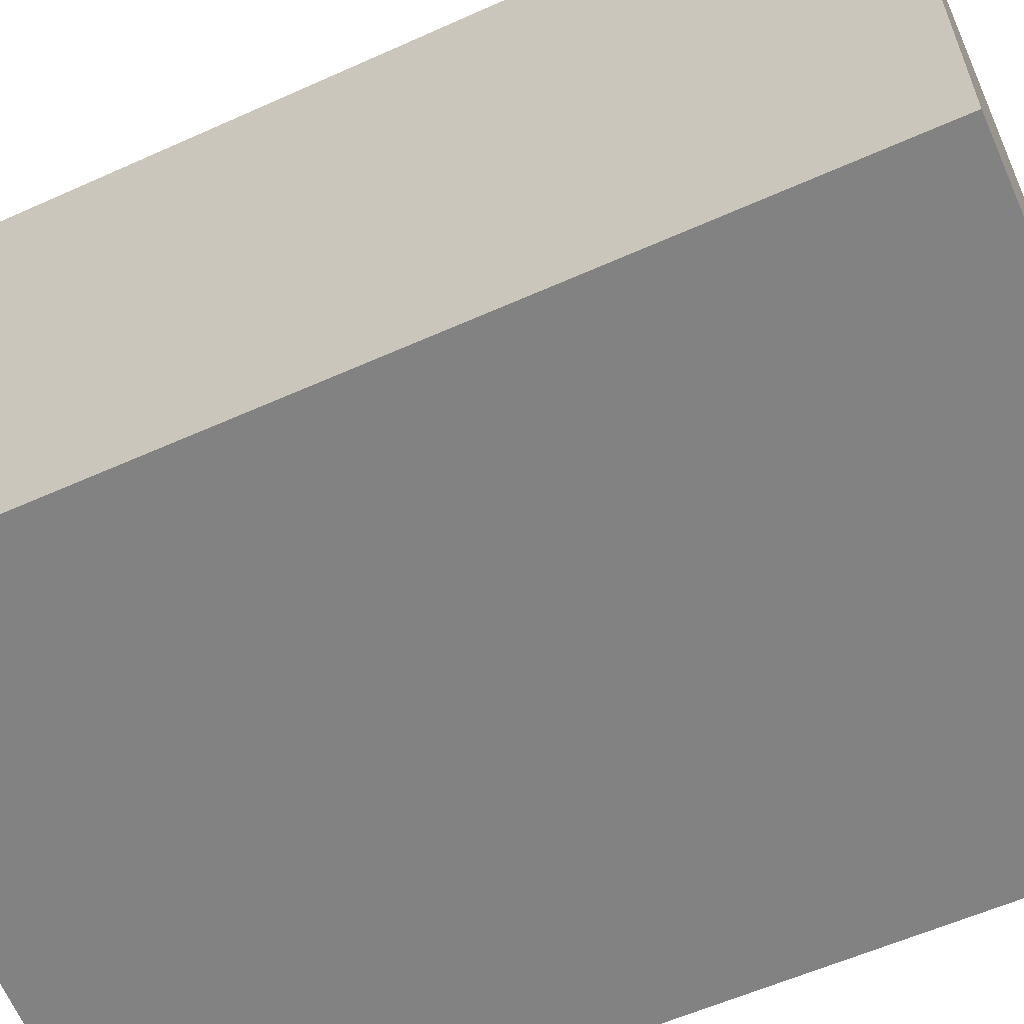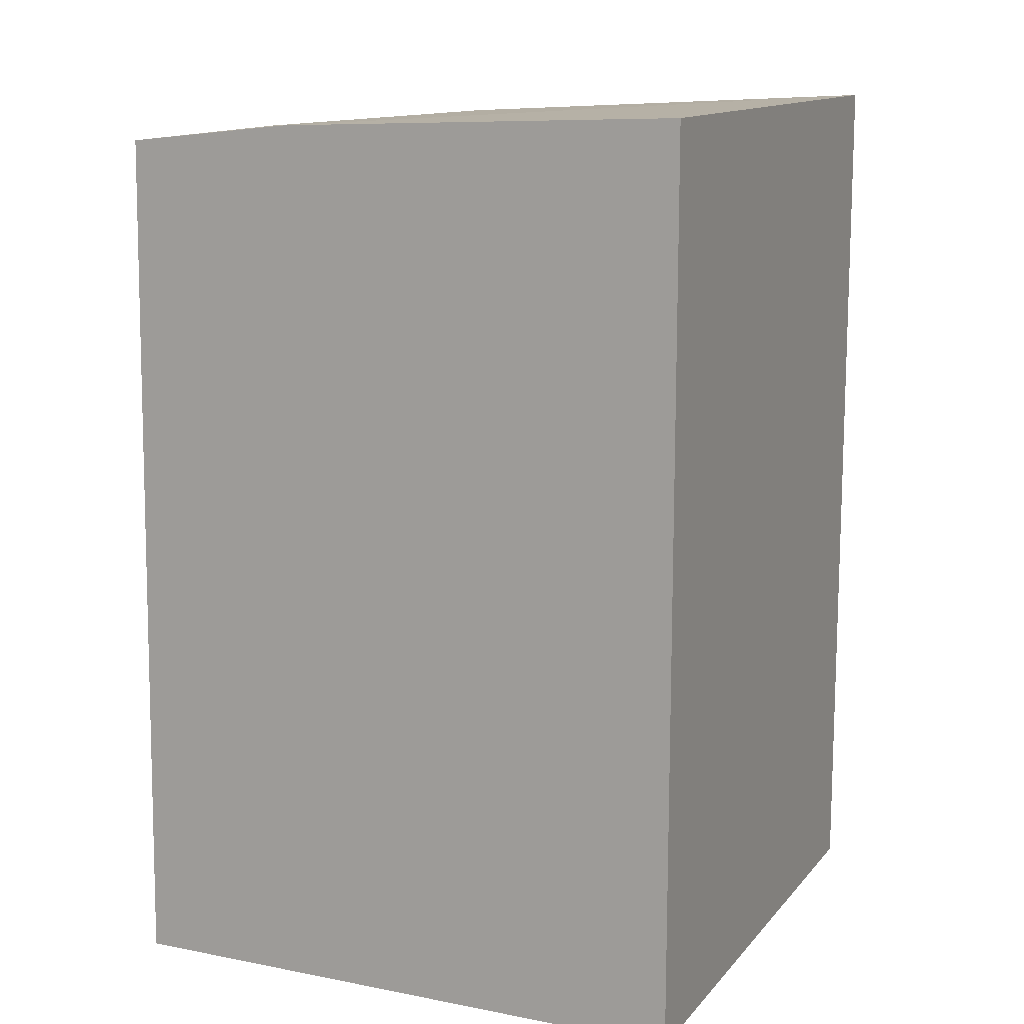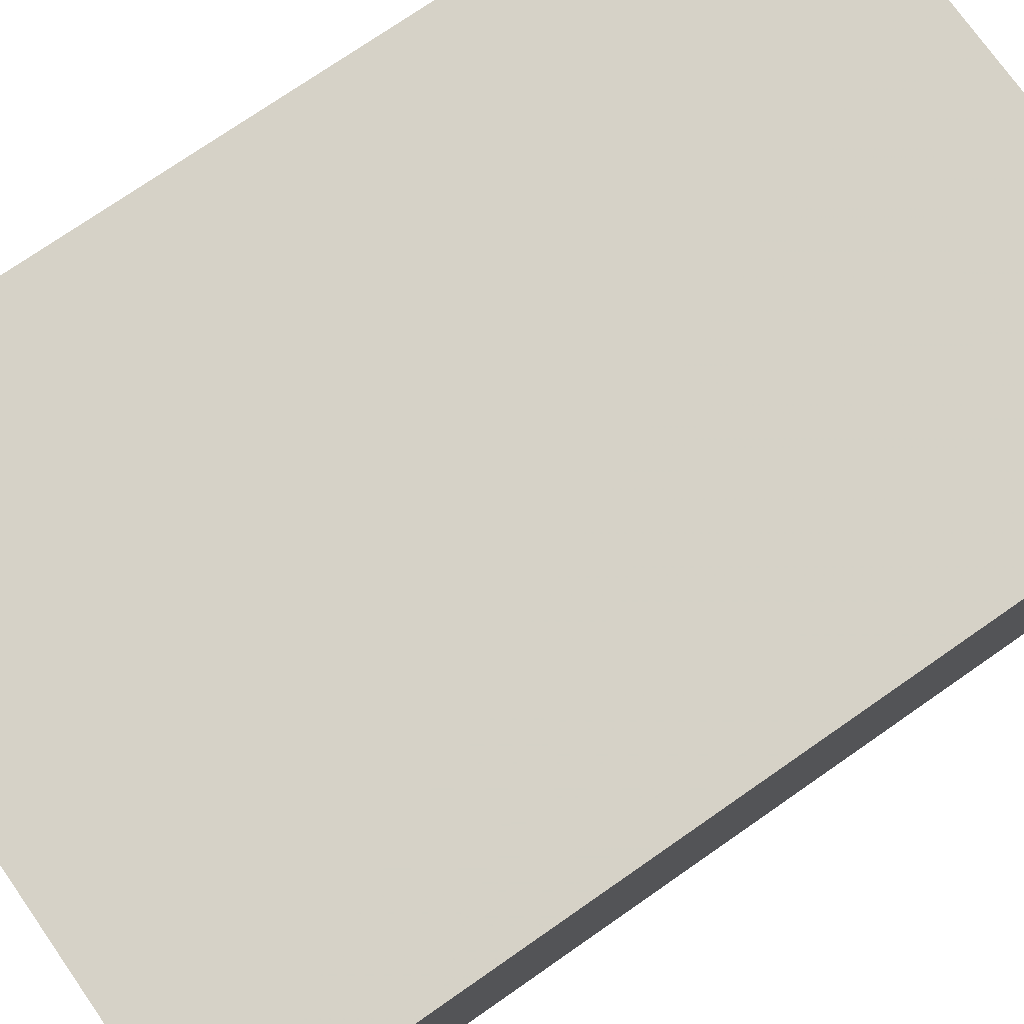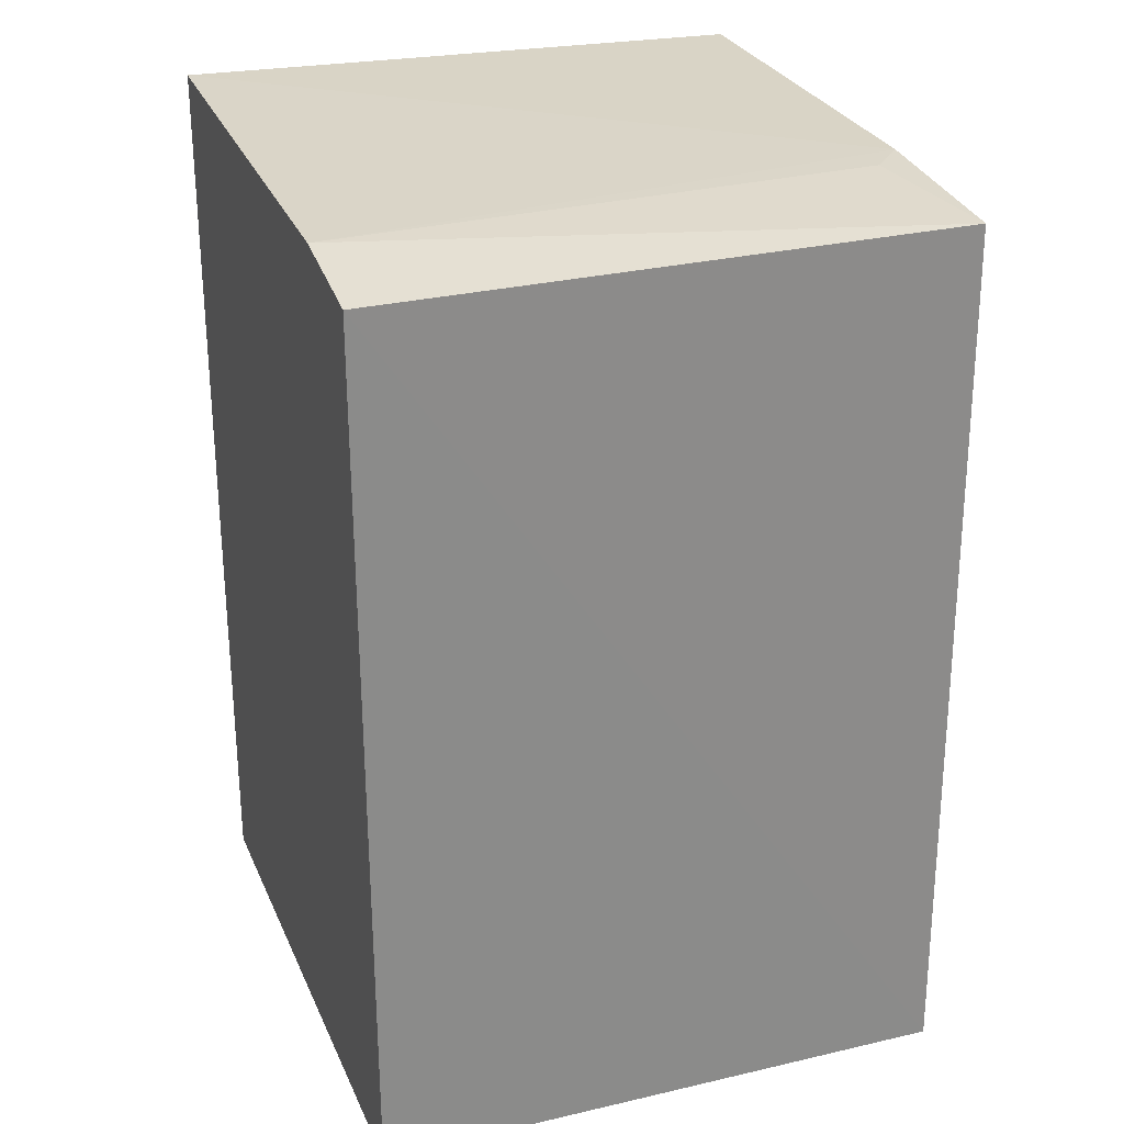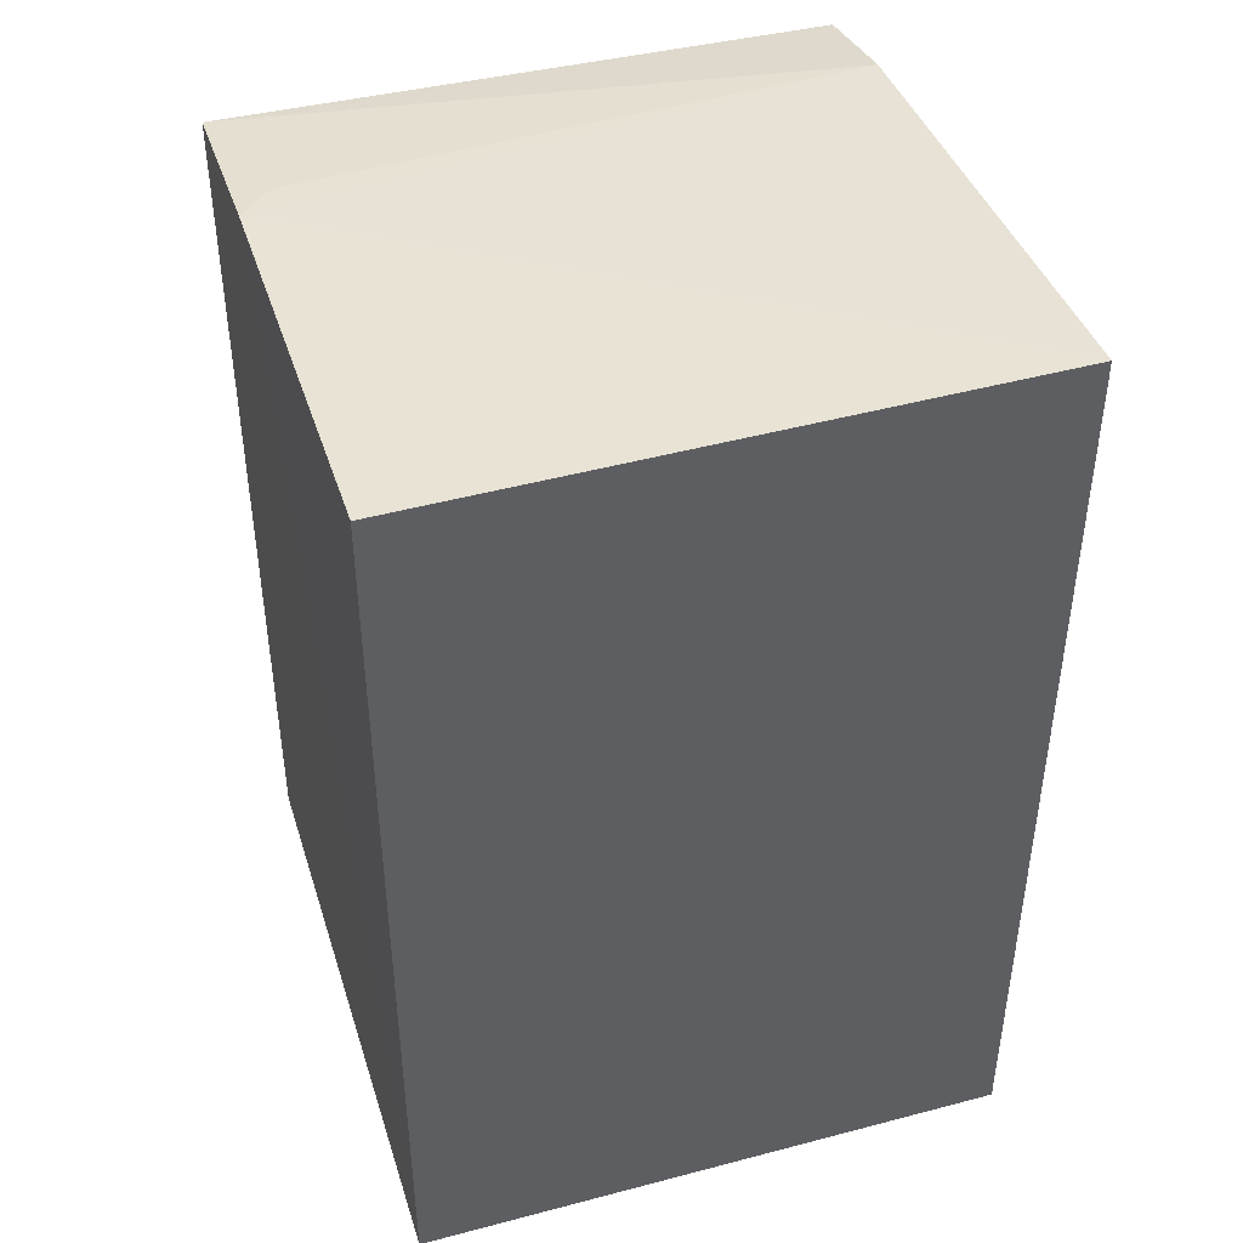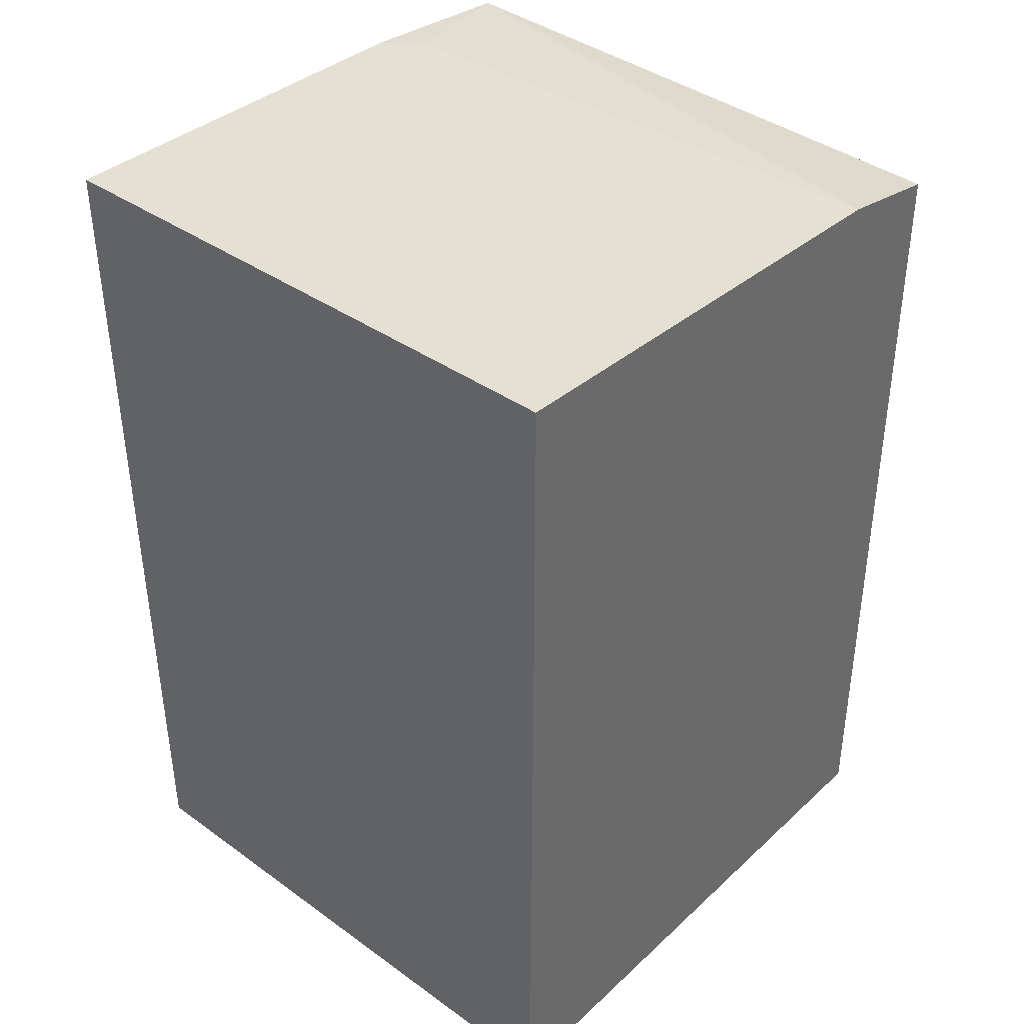
<metadata>
{"format":"obj","ext":"obj","renderer":"f3d","projection":"perspective","resolution":1024,"background":"white","views":[{"elev":-60.7,"azim":-66.1,"up":"+Z"},{"elev":12.4,"azim":24.4,"up":"+Y"},{"elev":78.6,"azim":55.3,"up":"+Z"},{"elev":26.7,"azim":-110.0,"up":"+Y"},{"elev":43.4,"azim":72.8,"up":"+Y"},{"elev":39.9,"azim":131.6,"up":"+Y"}]}
</metadata>
<code>
v 0.002178 0.04698 0.1295
v 0.002169 -0.02063 0.1295
v 0.002169 -0.02063 0.08593
v -0.04162 0.04429 0.08592
v -0.04247 -0.02061 0.1295
v 0.002152 0.04759 0.08592
v -0.02851 0.04603 0.1295
v -0.0423 -0.02061 0.08594
v -0.03347 0.04587 0.0859
v -0.04157 0.04472 0.1295
v -0.03102 0.04589 0.127
f 1 2 3
f 5 3 2
f 6 1 3
f 7 5 2
f 7 2 1
f 7 1 6
f 8 5 4
f 8 3 5
f 9 6 3
f 9 7 6
f 9 8 4
f 9 3 8
f 10 4 5
f 10 5 7
f 10 9 4
f 11 10 7
f 11 7 9
f 11 9 10

</code>
